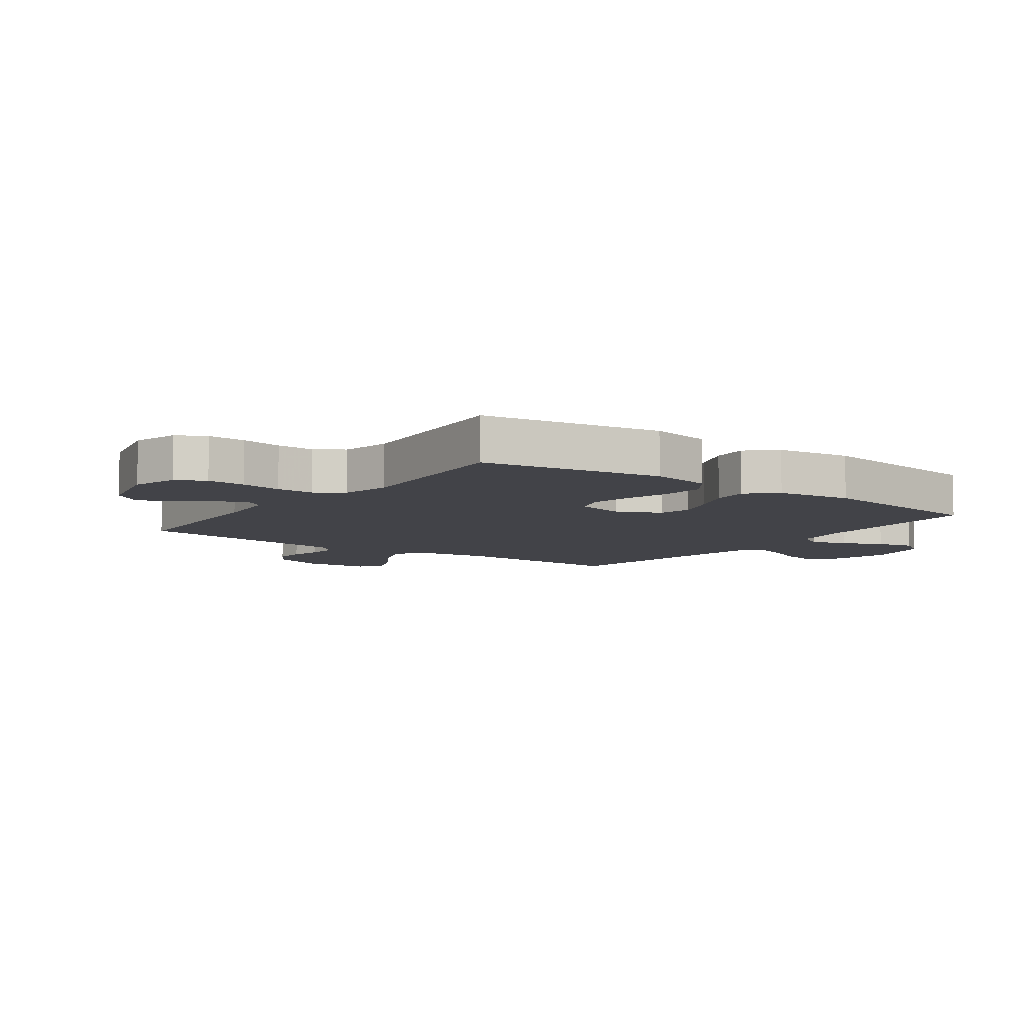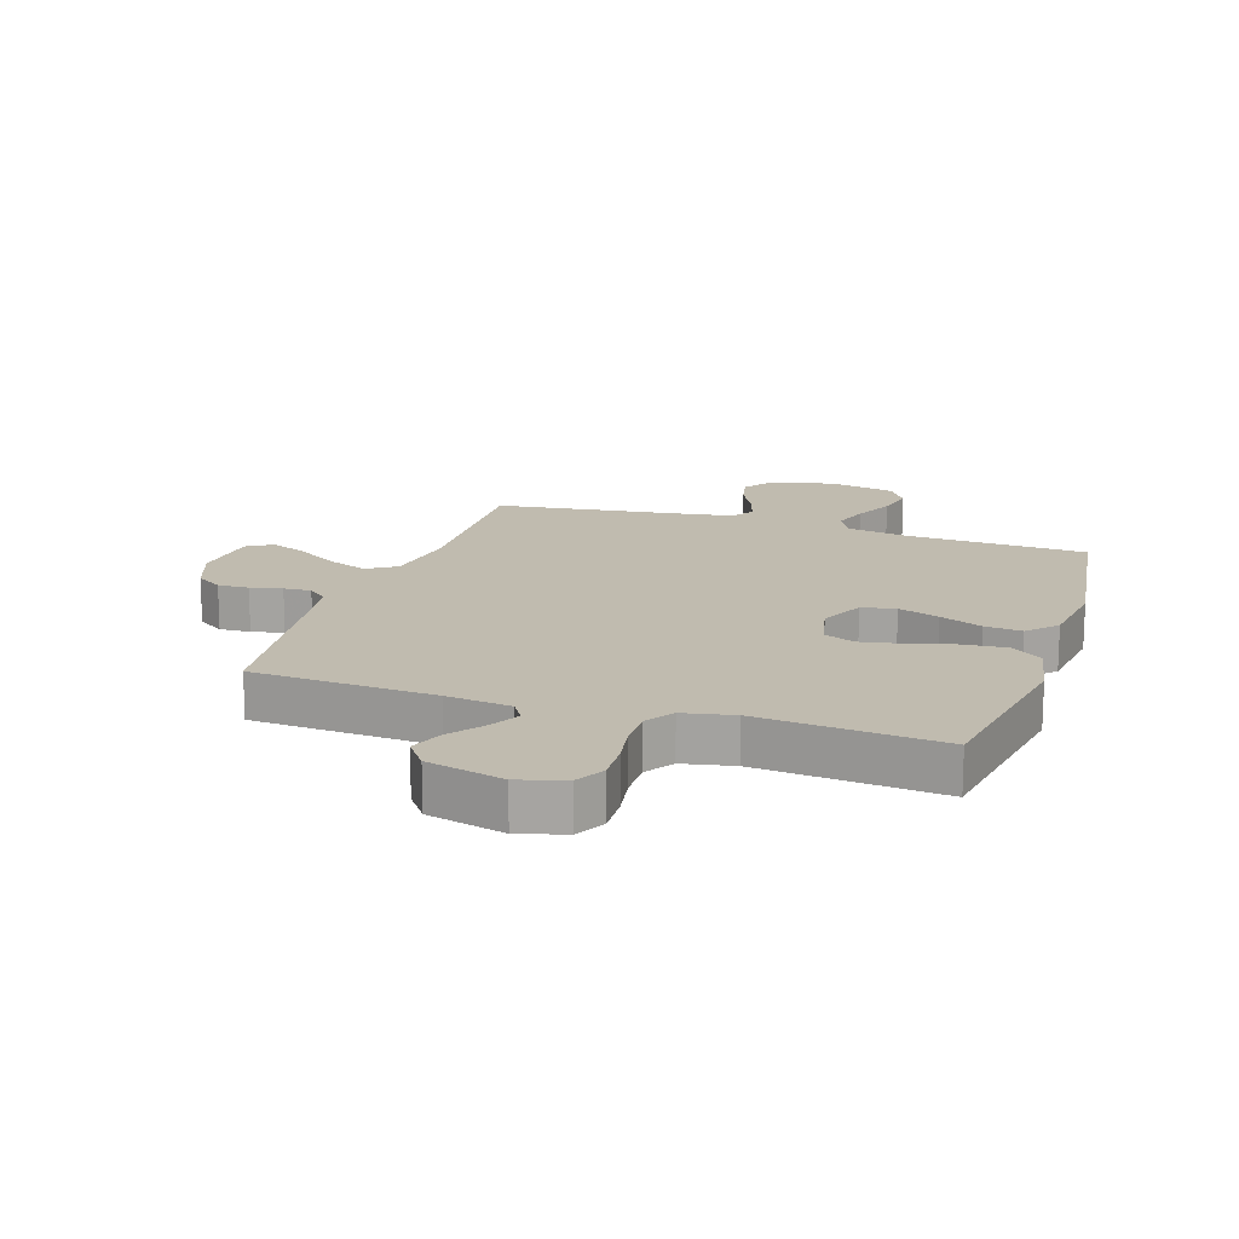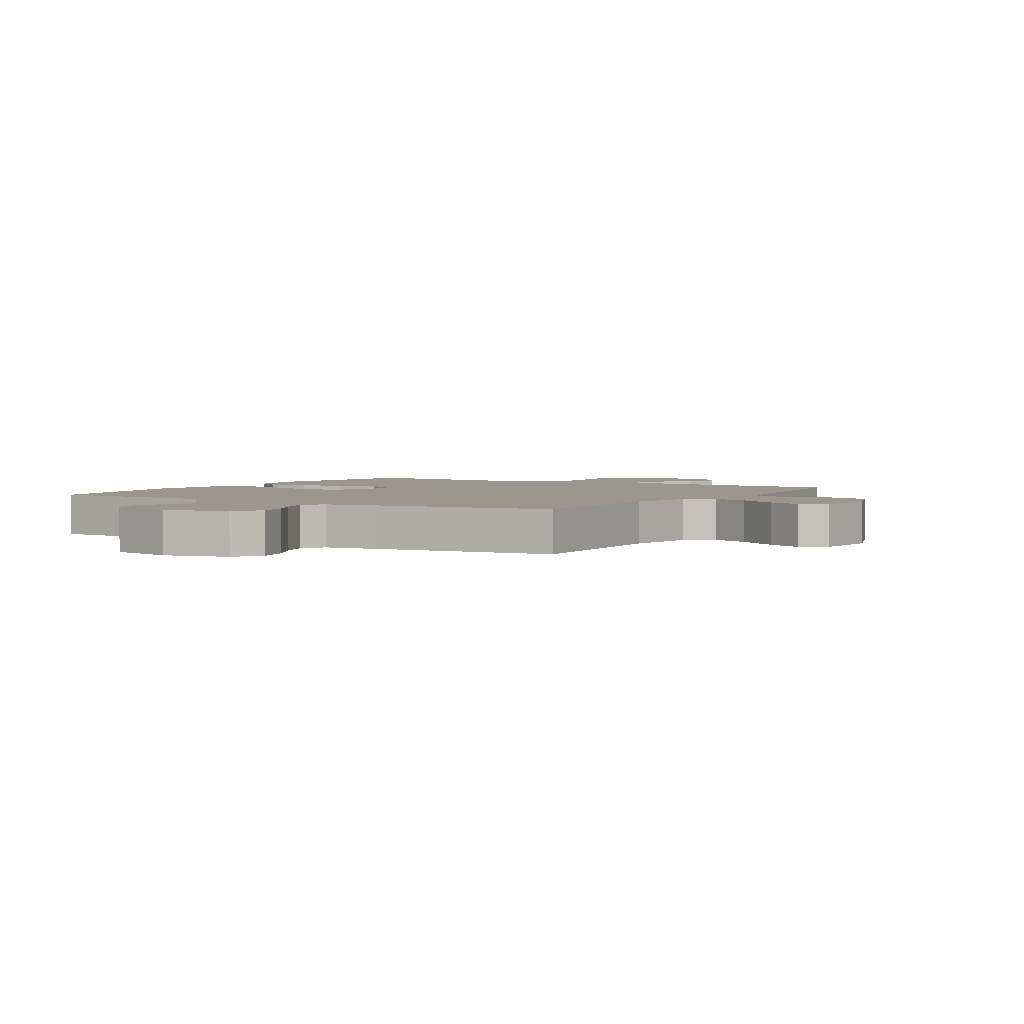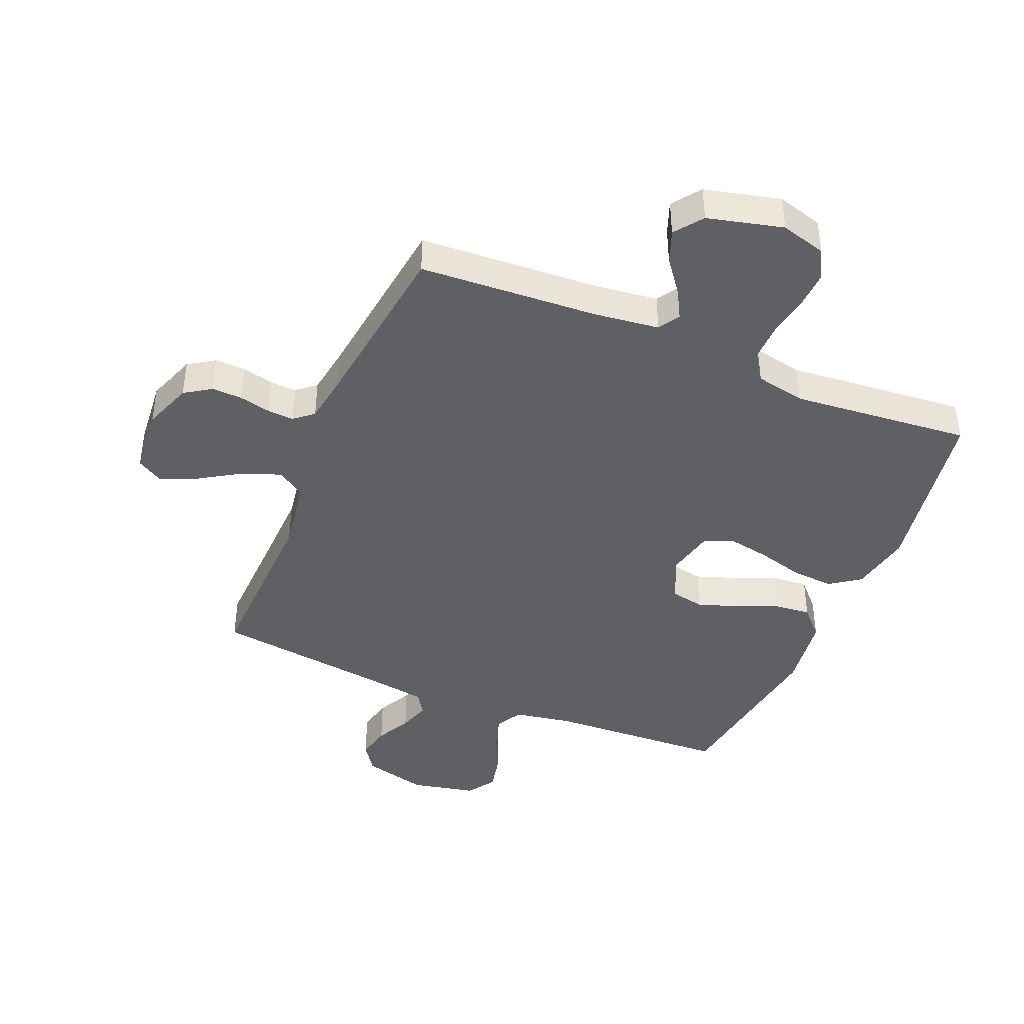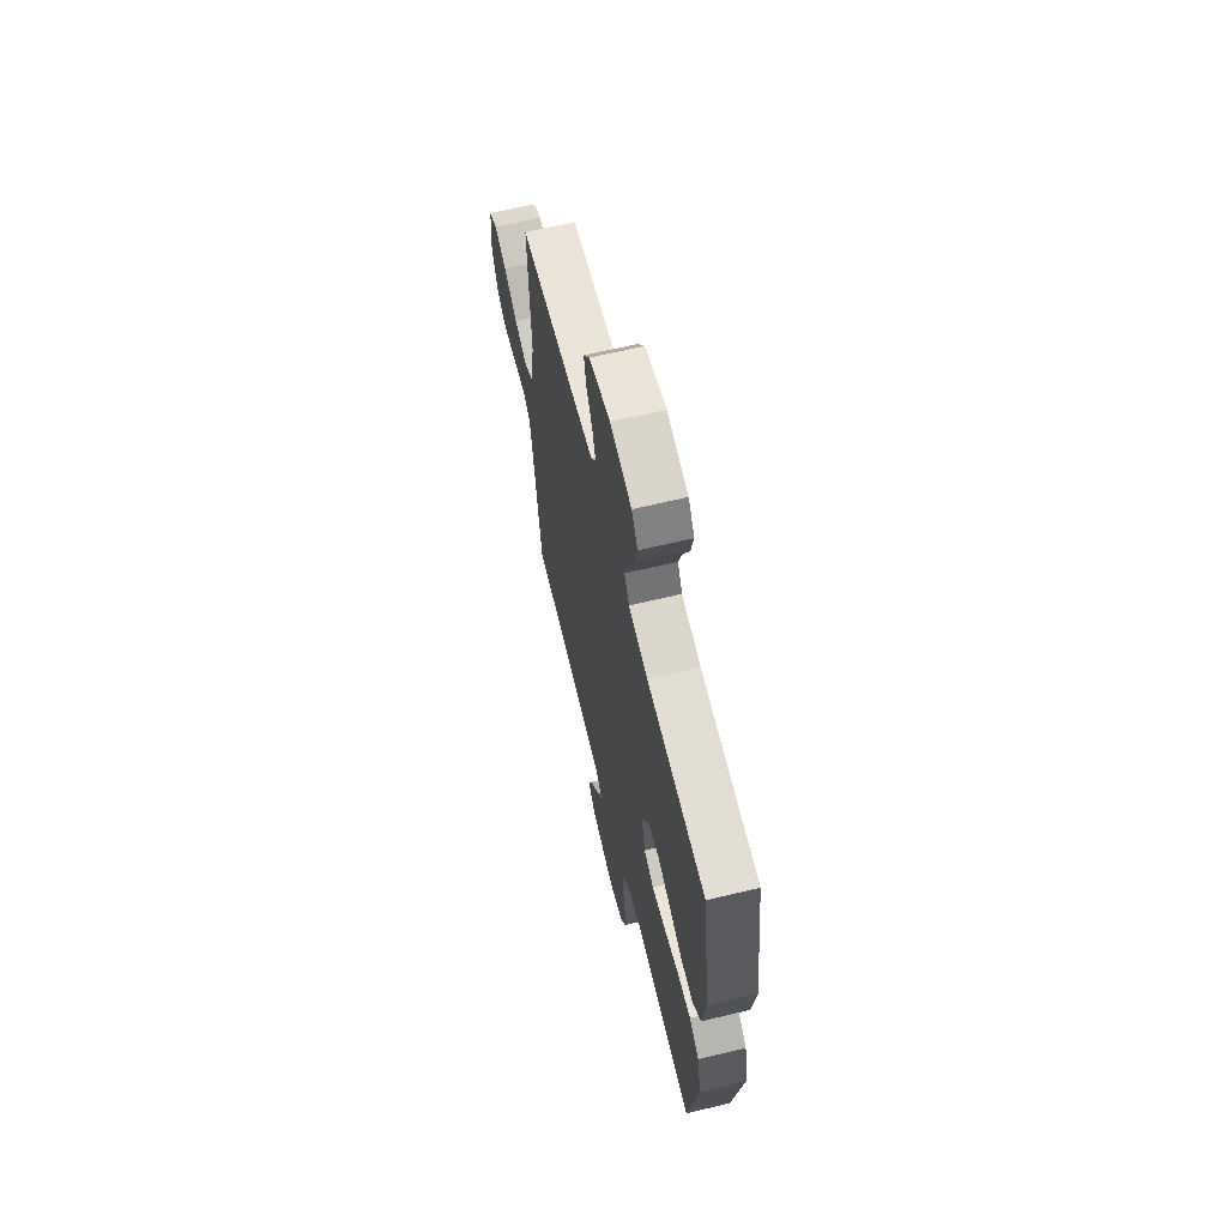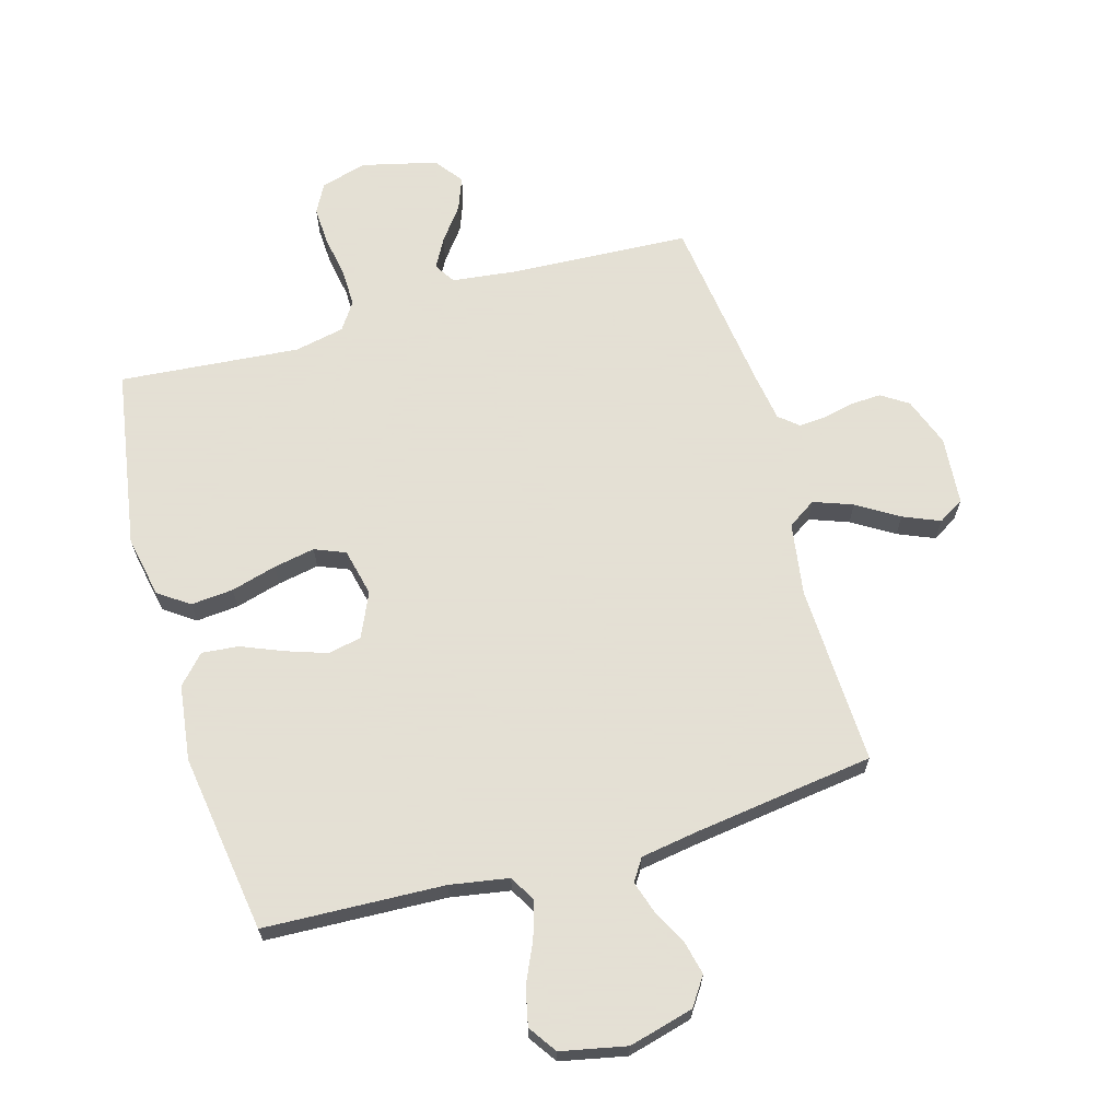
<metadata>
{"format":"obj","ext":"obj","renderer":"f3d","projection":"perspective","resolution":1024,"background":"white","views":[{"elev":-7.6,"azim":-126.2,"up":"+Y"},{"elev":16.2,"azim":-161.8,"up":"+Y"},{"elev":2.9,"azim":31.7,"up":"+Y"},{"elev":-42.2,"azim":157.4,"up":"+Y"},{"elev":64.8,"azim":-103.6,"up":"+Z"},{"elev":66.2,"azim":-16.2,"up":"+Y"}]}
</metadata>
<code>
v 0.5 0.07 0.5
v 0.49 0.07 0.2
v 0.509 0.07 0.078
v 0.556 0.07 0.047
v 0.621 0.07 0.071
v 0.69 0.07 0.114
v 0.751 0.07 0.14
v 0.794 0.07 0.114
v 0.804 0.07 0
v 0.774 0.07 -0.082
v 0.73 0.07 -0.111
v 0.679 0.07 -0.109
v 0.627 0.07 -0.097
v 0.582 0.07 -0.094
v 0.55 0.07 -0.121
v 0.538 0.07 -0.2
v 0.5 0.07 -0.5
v 0.2 0.07 -0.517
v 0.093 0.07 -0.53
v 0.071 0.07 -0.565
v 0.098 0.07 -0.614
v 0.14 0.07 -0.669
v 0.161 0.07 -0.724
v 0.126 0.07 -0.771
v 0 0.07 -0.802
v -0.076 0.07 -0.78
v -0.102 0.07 -0.732
v -0.099 0.07 -0.668
v -0.087 0.07 -0.599
v -0.086 0.07 -0.536
v -0.117 0.07 -0.49
v -0.2 0.07 -0.473
v -0.5 0.07 -0.5
v -0.55 0.07 -0.2
v -0.53 0.07 -0.097
v -0.479 0.07 -0.061
v -0.408 0.07 -0.067
v -0.332 0.07 -0.088
v -0.263 0.07 -0.101
v -0.212 0.07 -0.08
v -0.194 0.07 0
v -0.228 0.07 0.074
v -0.284 0.07 0.085
v -0.351 0.07 0.062
v -0.421 0.07 0.033
v -0.482 0.07 0.027
v -0.526 0.07 0.074
v -0.543 0.07 0.2
v -0.5 0.07 0.5
v -0.2 0.07 0.514
v -0.102 0.07 0.531
v -0.077 0.07 0.575
v -0.096 0.07 0.635
v -0.127 0.07 0.702
v -0.141 0.07 0.765
v -0.109 0.07 0.812
v 0 0.07 0.835
v 0.108 0.07 0.807
v 0.14 0.07 0.76
v 0.127 0.07 0.703
v 0.097 0.07 0.645
v 0.08 0.07 0.592
v 0.104 0.07 0.555
v 0.2 0.07 0.54
v 0.5 0 0.5
v 0.49 0 0.2
v 0.509 0 0.078
v 0.556 0 0.047
v 0.621 0 0.071
v 0.69 0 0.114
v 0.751 0 0.14
v 0.794 0 0.114
v 0.804 0 0
v 0.774 0 -0.082
v 0.73 0 -0.111
v 0.679 0 -0.109
v 0.627 0 -0.097
v 0.582 0 -0.094
v 0.55 0 -0.121
v 0.538 0 -0.2
v 0.5 0 -0.5
v 0.2 0 -0.517
v 0.093 0 -0.53
v 0.071 0 -0.565
v 0.098 0 -0.614
v 0.14 0 -0.669
v 0.161 0 -0.724
v 0.126 0 -0.771
v 0 0 -0.802
v -0.076 0 -0.78
v -0.102 0 -0.732
v -0.099 0 -0.668
v -0.087 0 -0.599
v -0.086 0 -0.536
v -0.117 0 -0.49
v -0.2 0 -0.473
v -0.5 0 -0.5
v -0.55 0 -0.2
v -0.53 0 -0.097
v -0.479 0 -0.061
v -0.408 0 -0.067
v -0.332 0 -0.088
v -0.263 0 -0.101
v -0.212 0 -0.08
v -0.194 0 0
v -0.228 0 0.074
v -0.284 0 0.085
v -0.351 0 0.062
v -0.421 0 0.033
v -0.482 0 0.027
v -0.526 0 0.074
v -0.543 0 0.2
v -0.5 0 0.5
v -0.2 0 0.514
v -0.102 0 0.531
v -0.077 0 0.575
v -0.096 0 0.635
v -0.127 0 0.702
v -0.141 0 0.765
v -0.109 0 0.812
v 0 0 0.835
v 0.108 0 0.807
v 0.14 0 0.76
v 0.127 0 0.703
v 0.097 0 0.645
v 0.08 0 0.592
v 0.104 0 0.555
v 0.2 0 0.54
f 58 59 60 61
f 58 61 62
f 57 58 62
f 56 57 62
f 53 54 55 56
f 52 53 56 62
f 51 52 62 63
f 47 48 49 50
f 44 45 46 47
f 43 44 47 50
f 42 43 50 51
f 35 36 37 38
f 35 38 39
f 32 33 34 35
f 31 32 35 39
f 30 31 39 40
f 26 27 28 29
f 26 29 30
f 25 26 30
f 21 22 23 24
f 20 21 24 25
f 16 17 18
f 15 16 18 19
f 10 11 12 13
f 10 13 14
f 9 10 14
f 8 9 14
f 5 6 7 8
f 4 5 8 14
f 3 4 14 15
f 64 1 2
f 64 2 3
f 41 42 51 63
f 20 25 30 40
f 19 20 40 41
f 19 41 63 64
f 3 15 19 64
f 125 124 123 122
f 126 125 122
f 126 122 121
f 126 121 120
f 120 119 118 117
f 126 120 117 116
f 127 126 116 115
f 114 113 112 111
f 111 110 109 108
f 114 111 108 107
f 115 114 107 106
f 102 101 100 99
f 103 102 99
f 99 98 97 96
f 103 99 96 95
f 104 103 95 94
f 93 92 91 90
f 94 93 90
f 94 90 89
f 88 87 86 85
f 89 88 85 84
f 82 81 80
f 83 82 80 79
f 77 76 75 74
f 78 77 74
f 78 74 73
f 78 73 72
f 72 71 70 69
f 78 72 69 68
f 79 78 68 67
f 66 65 128
f 67 66 128
f 127 115 106 105
f 104 94 89 84
f 105 104 84 83
f 128 127 105 83
f 128 83 79 67
f 1 65 66 2
f 2 66 67 3
f 3 67 68 4
f 4 68 69 5
f 5 69 70 6
f 6 70 71 7
f 7 71 72 8
f 8 72 73 9
f 9 73 74 10
f 10 74 75 11
f 11 75 76 12
f 12 76 77 13
f 13 77 78 14
f 14 78 79 15
f 15 79 80 16
f 16 80 81 17
f 17 81 82 18
f 18 82 83 19
f 19 83 84 20
f 20 84 85 21
f 21 85 86 22
f 22 86 87 23
f 23 87 88 24
f 24 88 89 25
f 25 89 90 26
f 26 90 91 27
f 27 91 92 28
f 28 92 93 29
f 29 93 94 30
f 30 94 95 31
f 31 95 96 32
f 32 96 97 33
f 33 97 98 34
f 34 98 99 35
f 35 99 100 36
f 36 100 101 37
f 37 101 102 38
f 38 102 103 39
f 39 103 104 40
f 40 104 105 41
f 41 105 106 42
f 42 106 107 43
f 43 107 108 44
f 44 108 109 45
f 45 109 110 46
f 46 110 111 47
f 47 111 112 48
f 48 112 113 49
f 49 113 114 50
f 50 114 115 51
f 51 115 116 52
f 52 116 117 53
f 53 117 118 54
f 54 118 119 55
f 55 119 120 56
f 56 120 121 57
f 57 121 122 58
f 58 122 123 59
f 59 123 124 60
f 60 124 125 61
f 61 125 126 62
f 62 126 127 63
f 63 127 128 64
f 64 128 65 1

</code>
